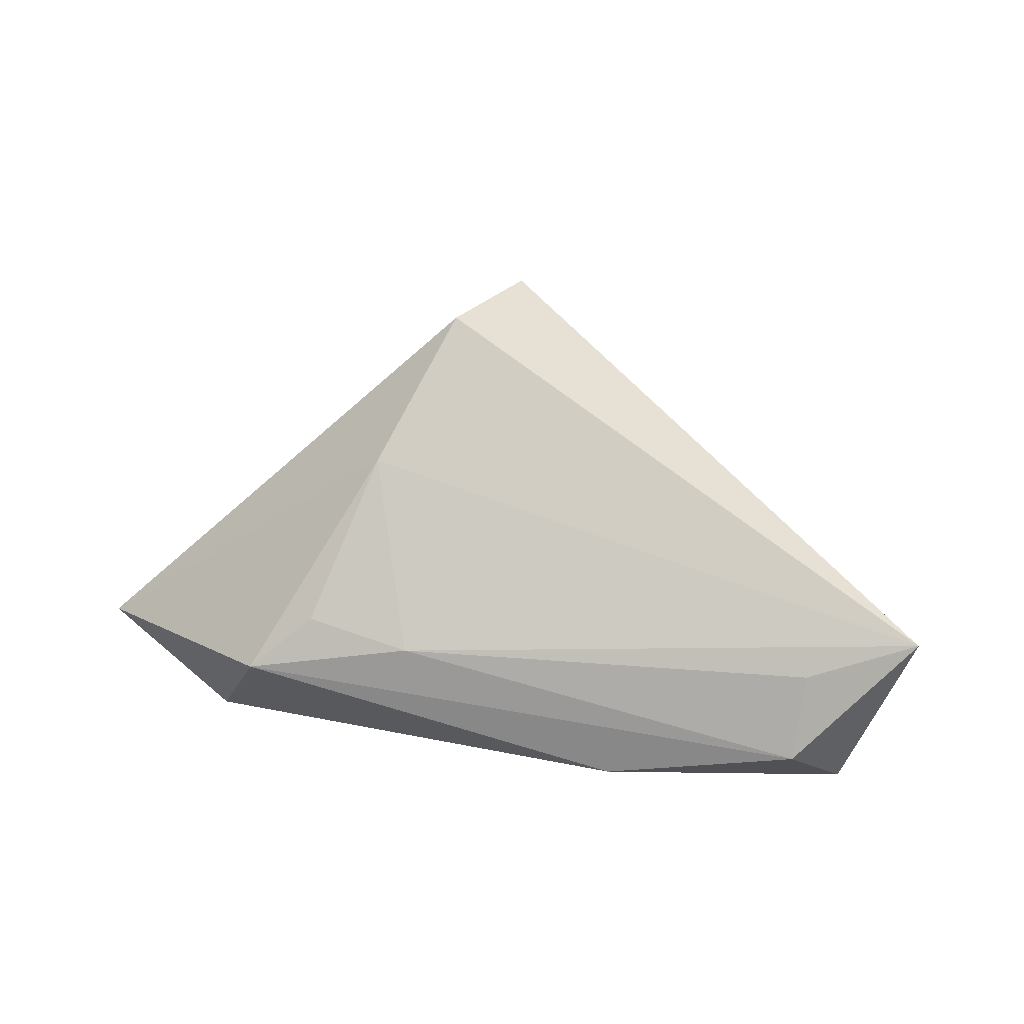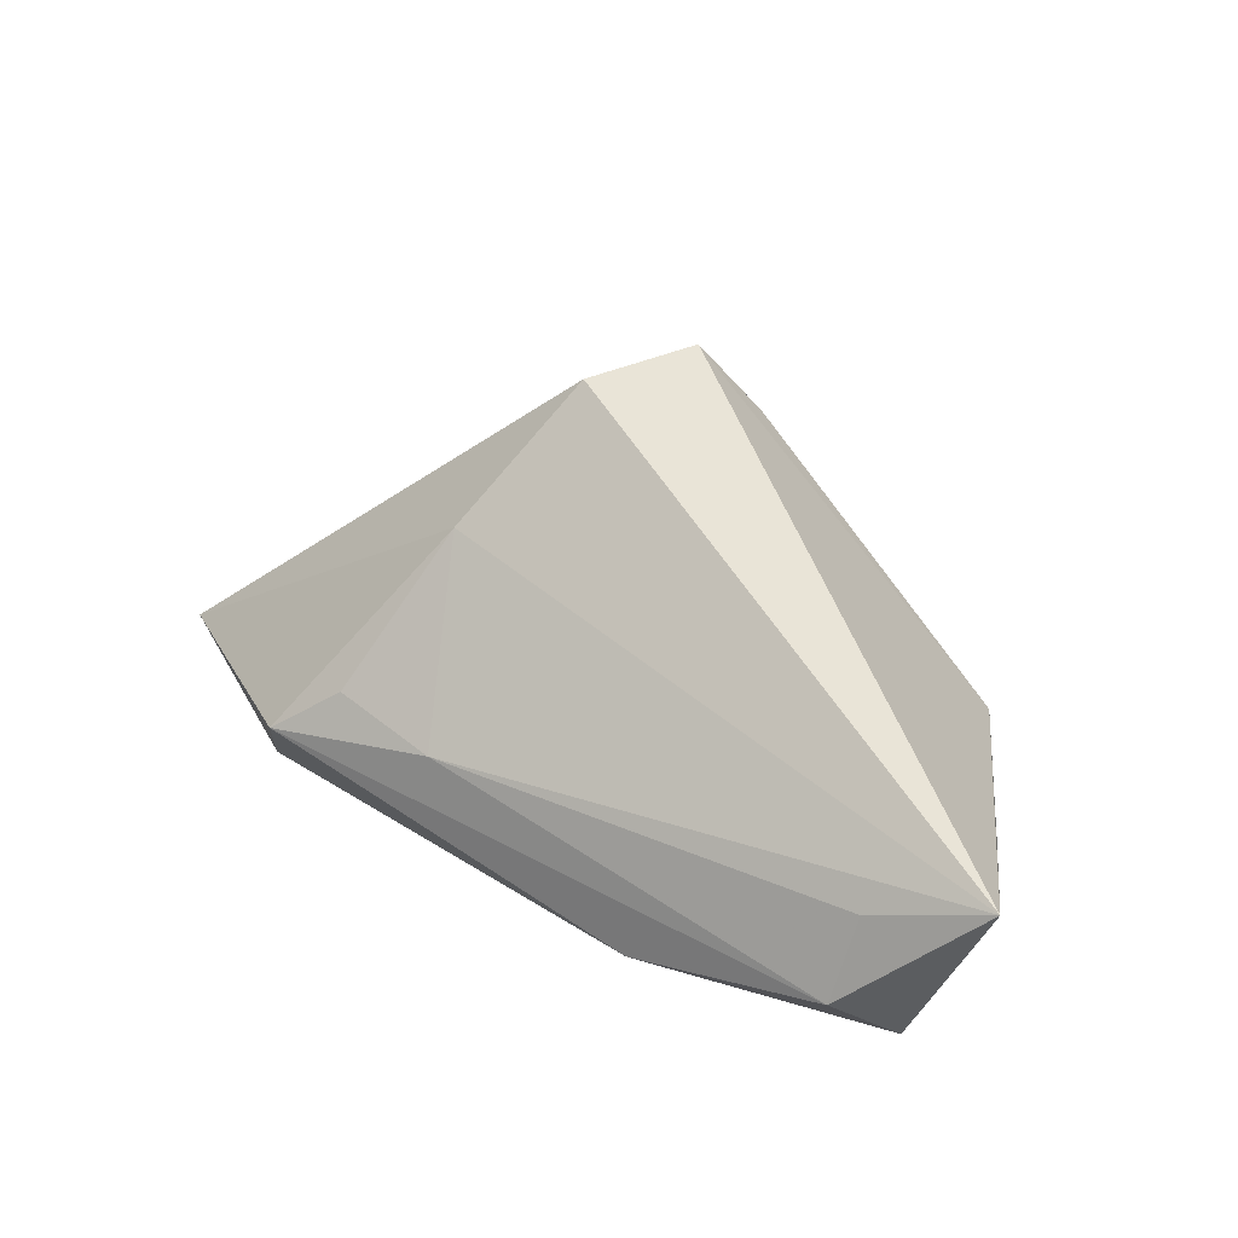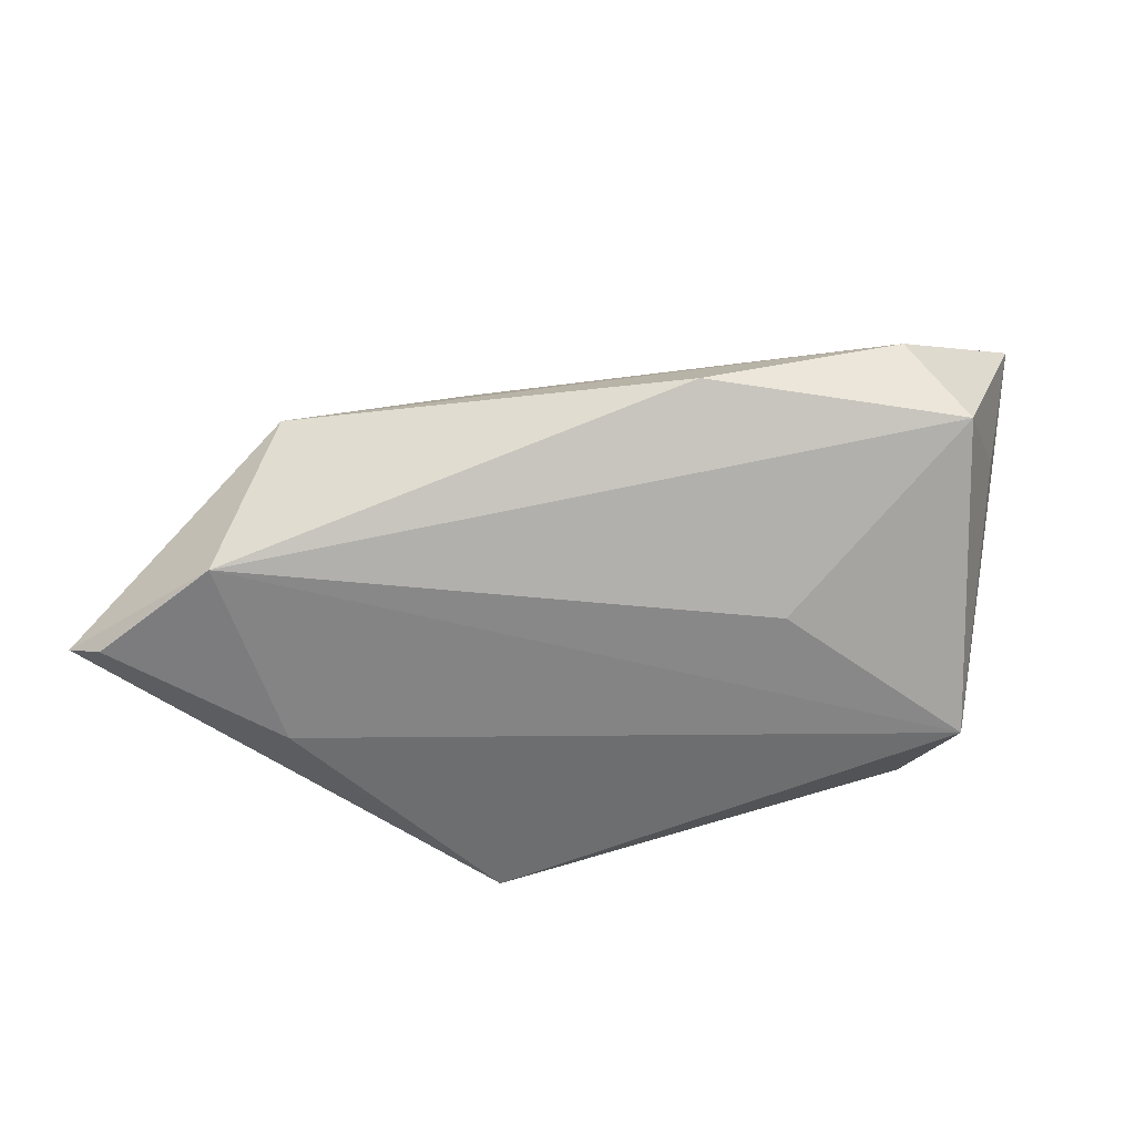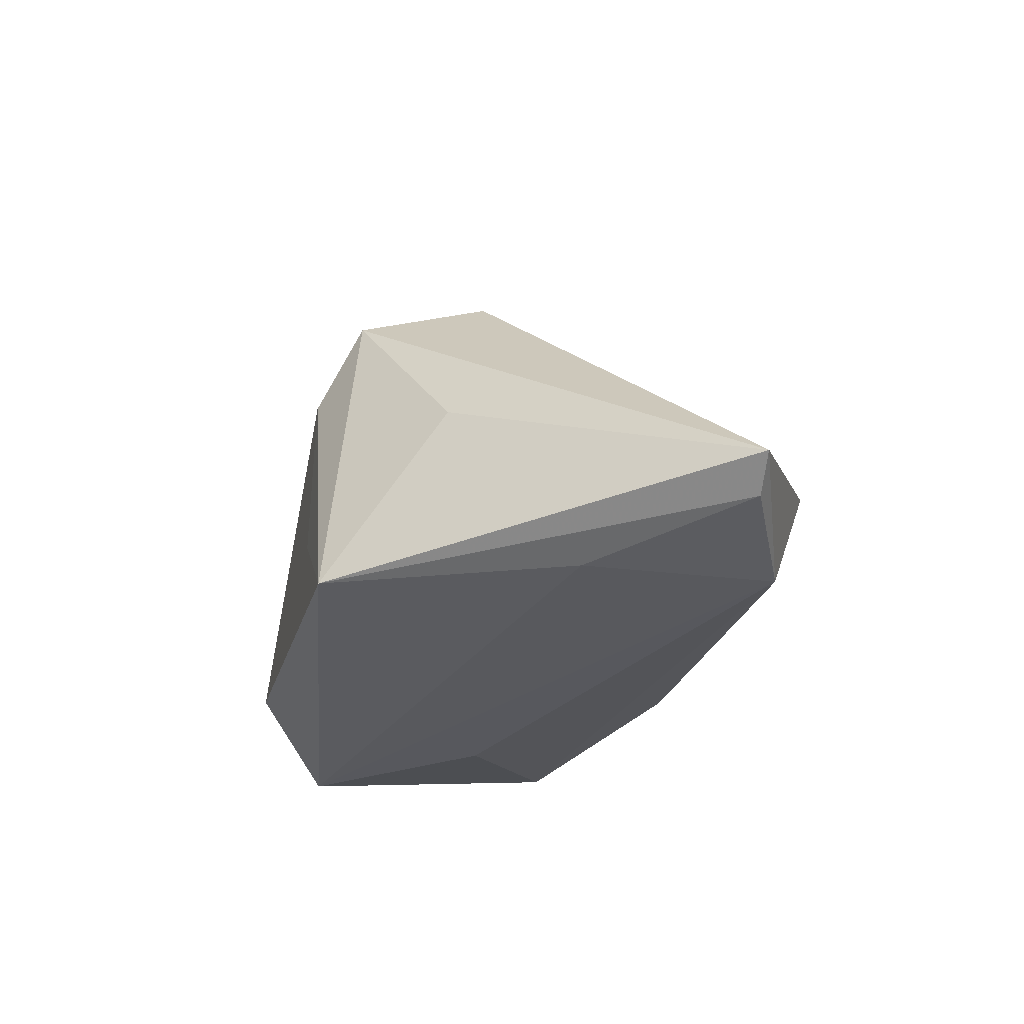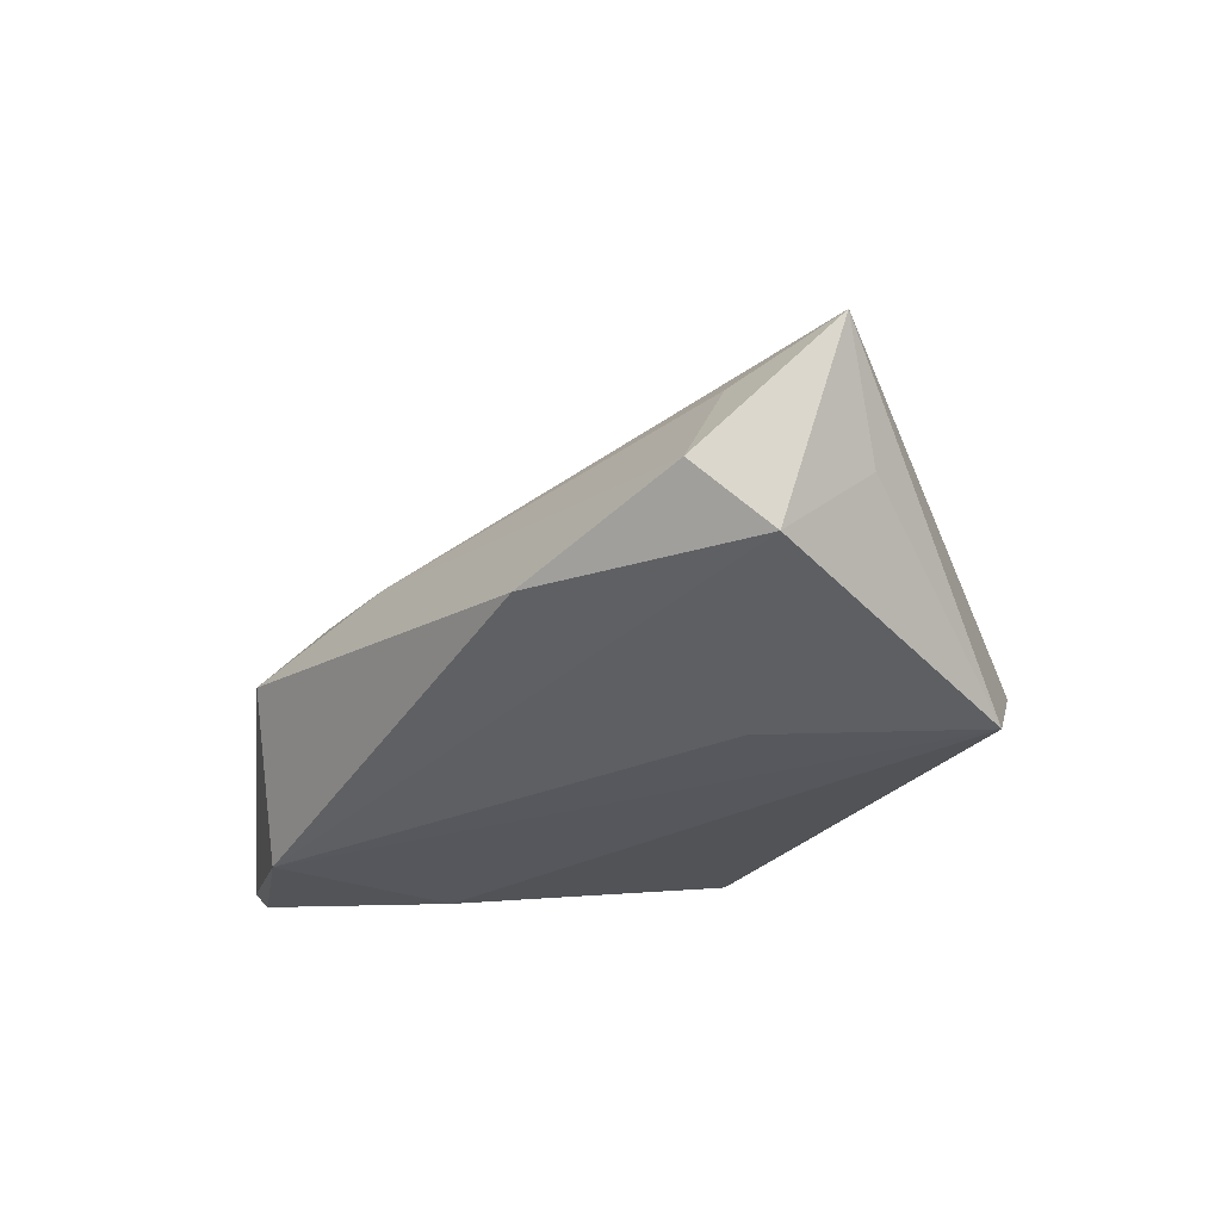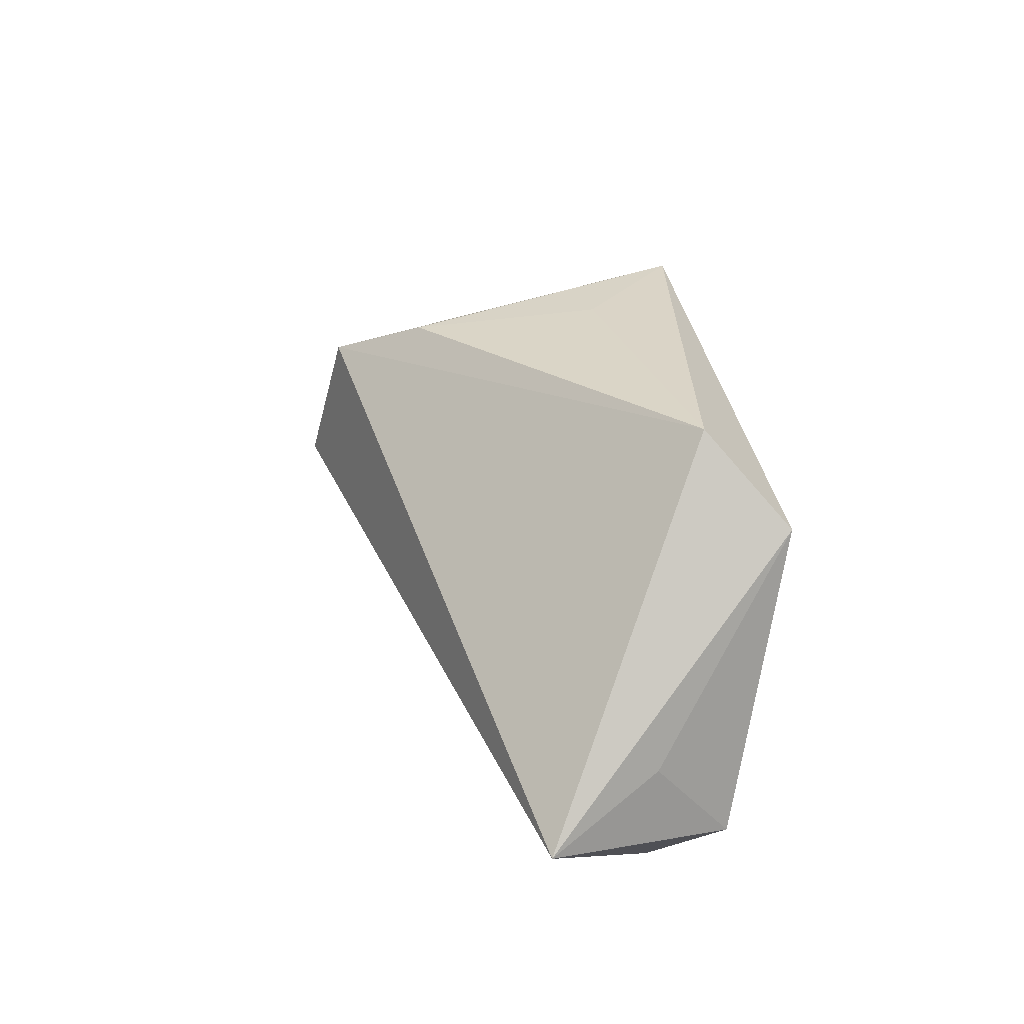
<metadata>
{"format":"obj","ext":"obj","renderer":"f3d","projection":"perspective","resolution":1024,"background":"white","views":[{"elev":40.2,"azim":14.1,"up":"+Z"},{"elev":45.0,"azim":33.3,"up":"+Z"},{"elev":-61.3,"azim":10.3,"up":"+Z"},{"elev":-30.0,"azim":-108.4,"up":"+Z"},{"elev":-27.6,"azim":50.4,"up":"+Z"},{"elev":24.6,"azim":81.4,"up":"+Y"}]}
</metadata>
<code>
v -0.008973 0.02551 0.03202
v -0.03977 0.003174 -0.01968
v -0.02847 0.01771 0.007136
v -0.02137 -0.008935 0.02184
v -0.06486 -0.01126 -0.01463
v 0.03462 0.02806 -0.01006
v -0.004249 0.03088 -0.003379
v -0.03451 -0.03109 -0.001023
v 0.05151 -0.01003 -0.001772
v -0.01884 0.0321 -0.01658
v 0.05654 -0.01805 0.01228
v -0.01437 0.008441 0.03575
v -0.04345 -0.0217 -0.01968
v 0.04869 -0.02137 -0.01162
v -0.01237 -0.02798 0.004454
v -0.06003 -0.01216 -0.01803
v 0.0232 -0.002675 -0.01944
v -0.02669 -0.02613 0.005549
v -0.002228 0.0302 0.02128
v 0.04257 -0.0227 0.00744
v 0.04236 -0.02837 -0.002728
v 0.04238 0.01727 -0.01968
v 0.01755 -0.03109 -0.009007
f 3 10 5
f 13 8 5
f 7 10 19
f 11 14 9
f 10 7 6
f 6 7 19
f 1 12 11
f 19 10 1
f 10 3 1
f 5 12 1
f 1 3 5
f 11 6 1
f 1 6 19
f 4 12 5
f 5 8 4
f 8 18 4
f 11 12 4
f 21 14 11
f 5 10 16
f 16 13 5
f 10 6 22
f 22 9 14
f 11 9 22
f 22 6 11
f 8 21 15
f 15 18 8
f 11 4 15
f 15 4 18
f 8 13 23
f 23 21 8
f 23 13 14
f 14 21 23
f 10 22 2
f 2 22 13
f 2 16 10
f 13 16 2
f 14 13 17
f 17 22 14
f 13 22 17
f 20 21 11
f 11 15 20
f 20 15 21

</code>
